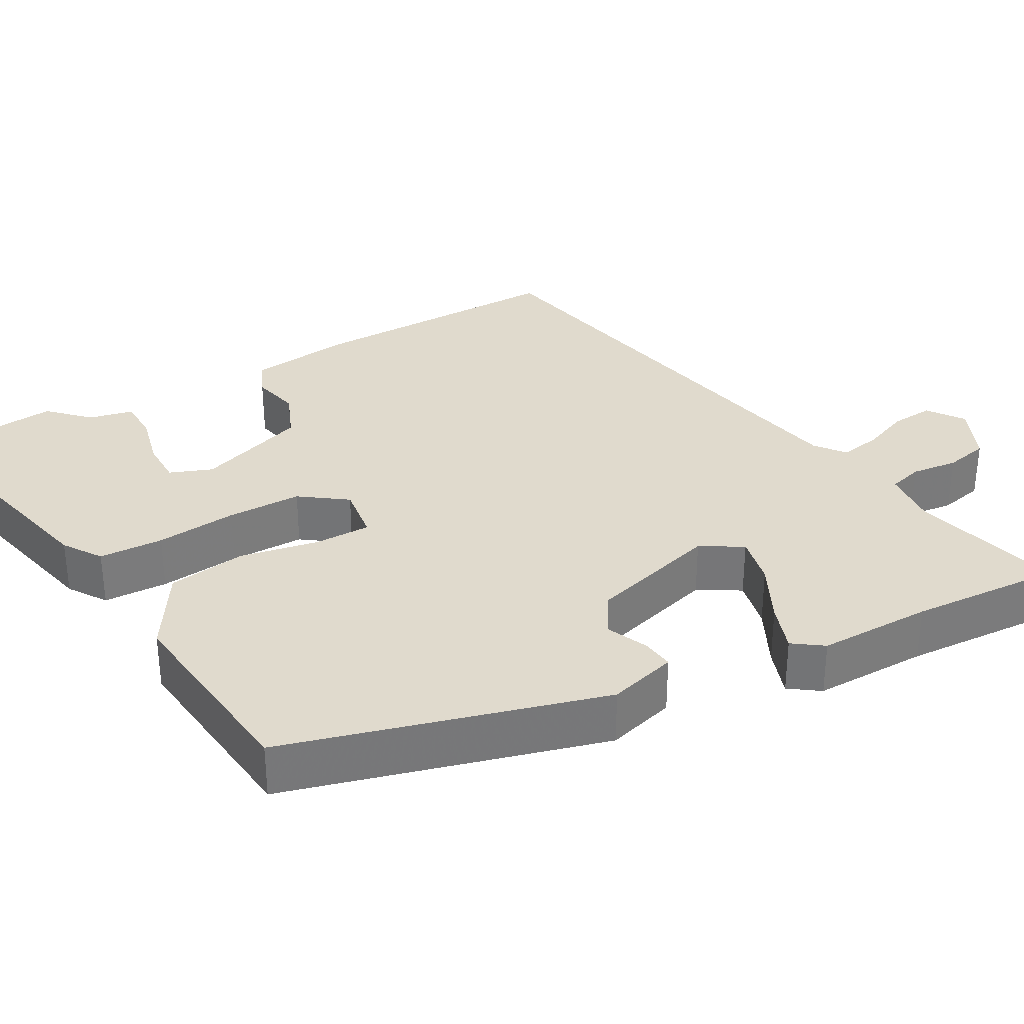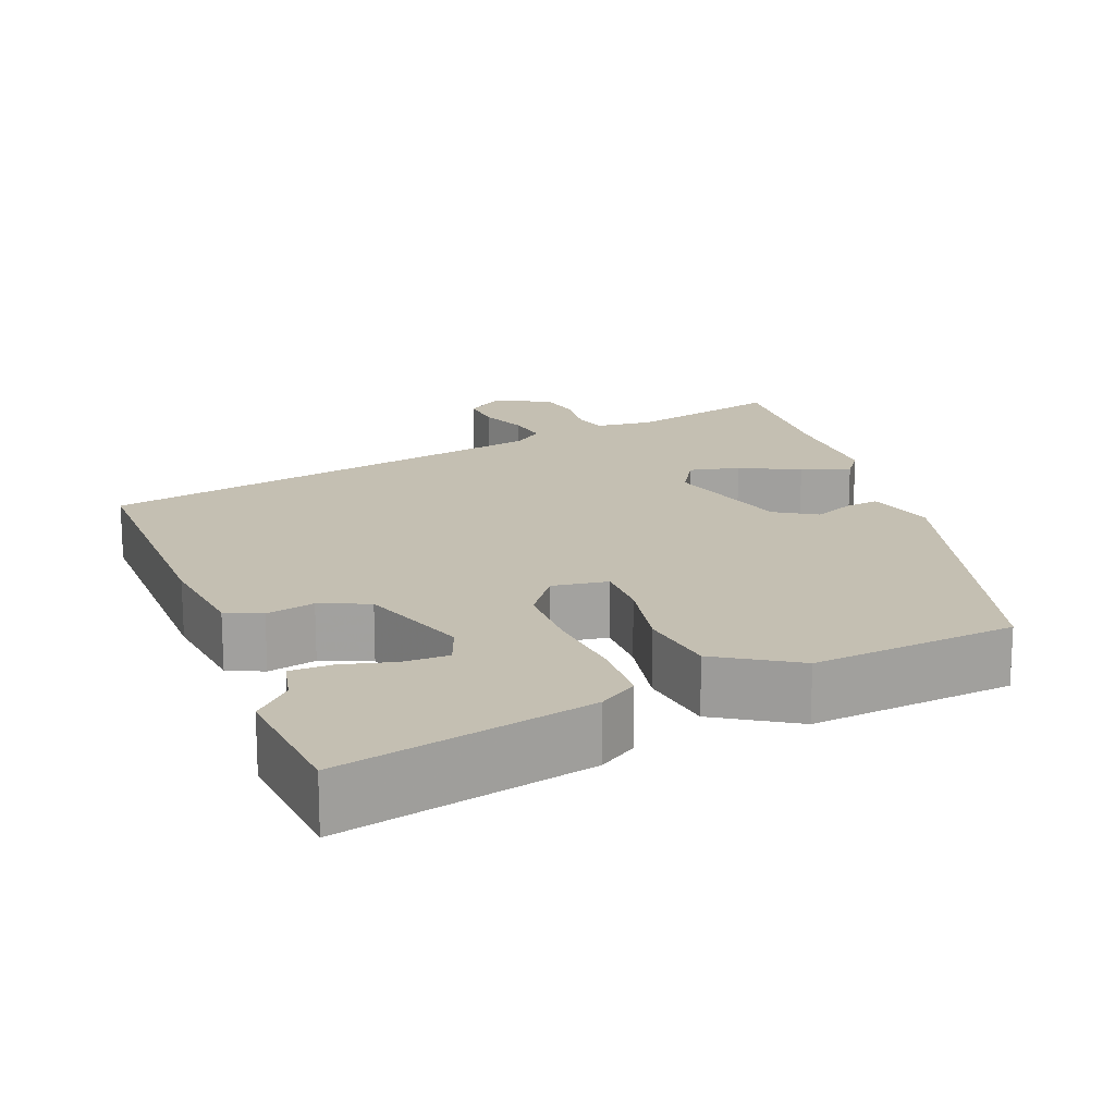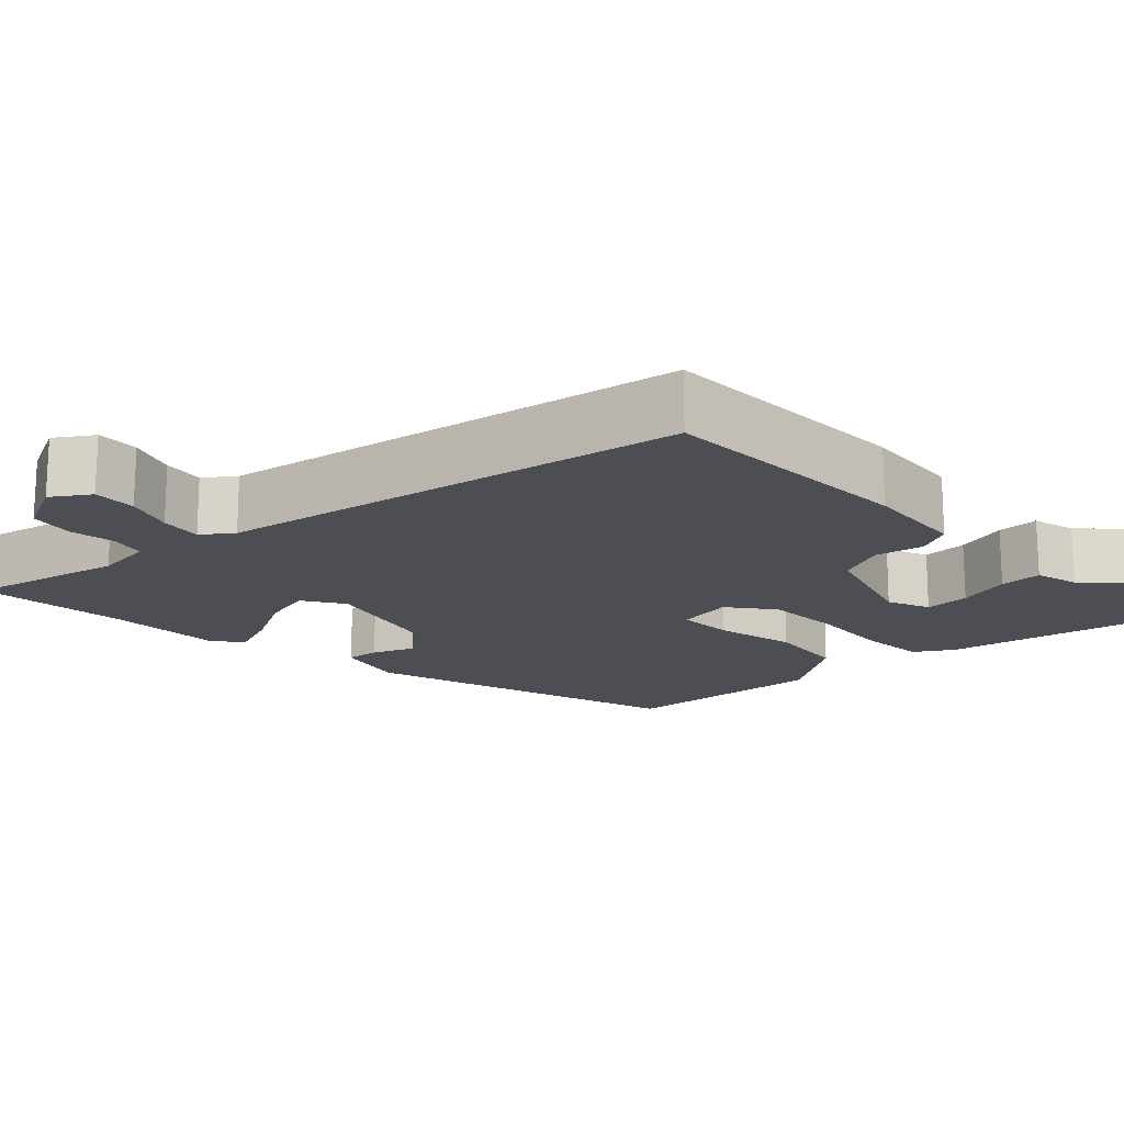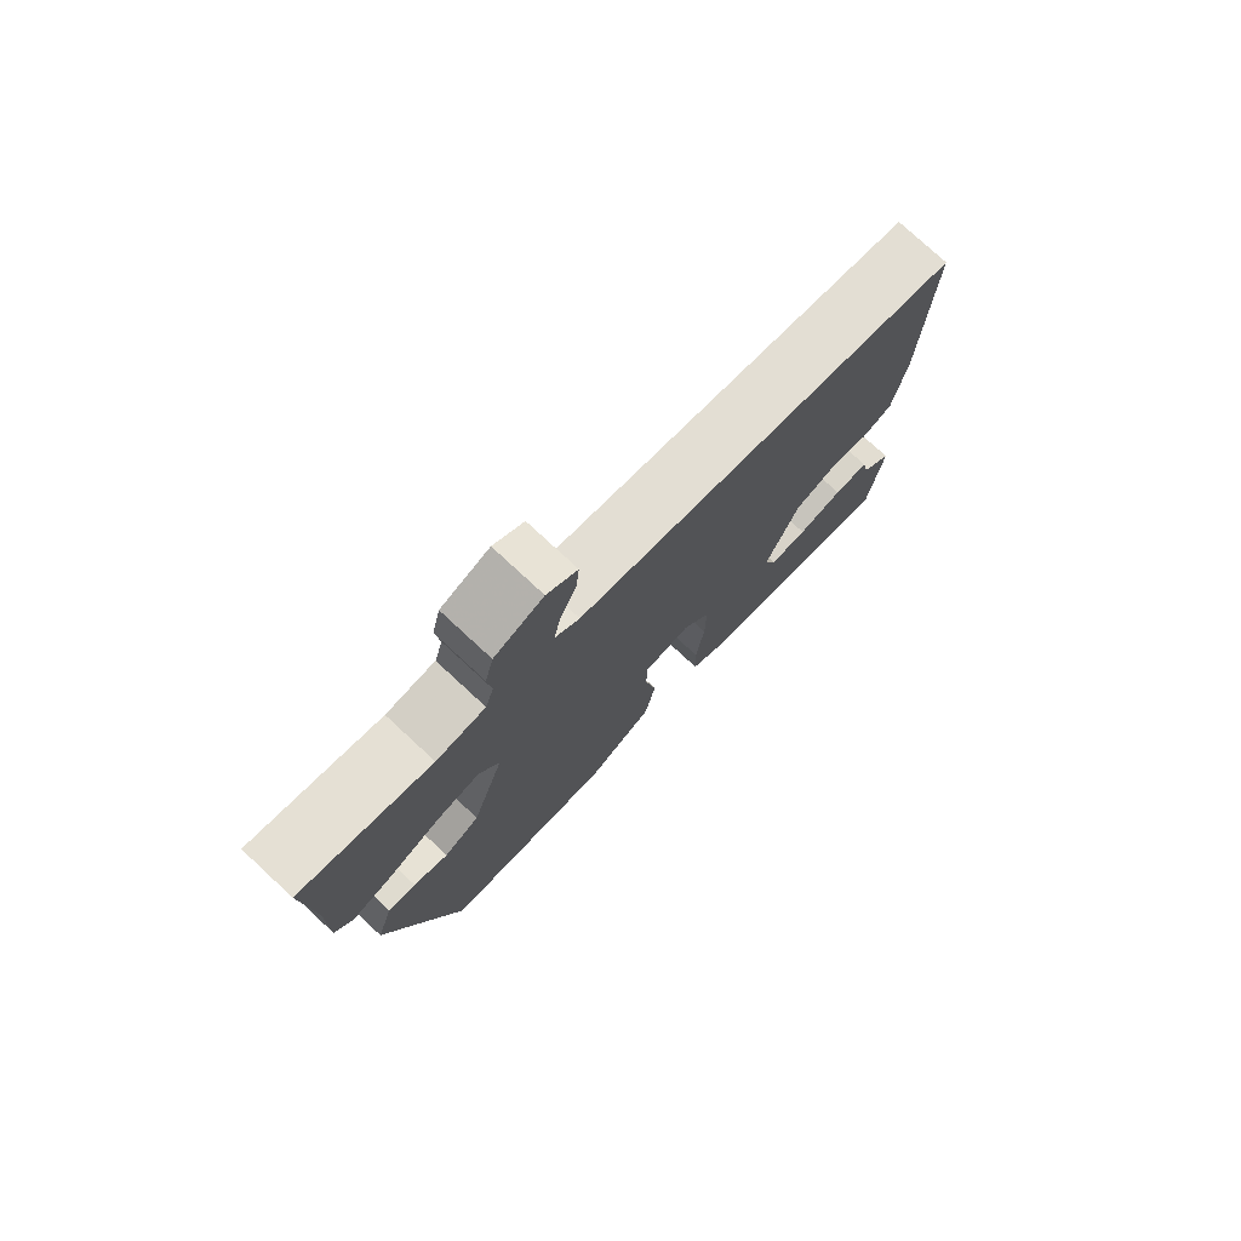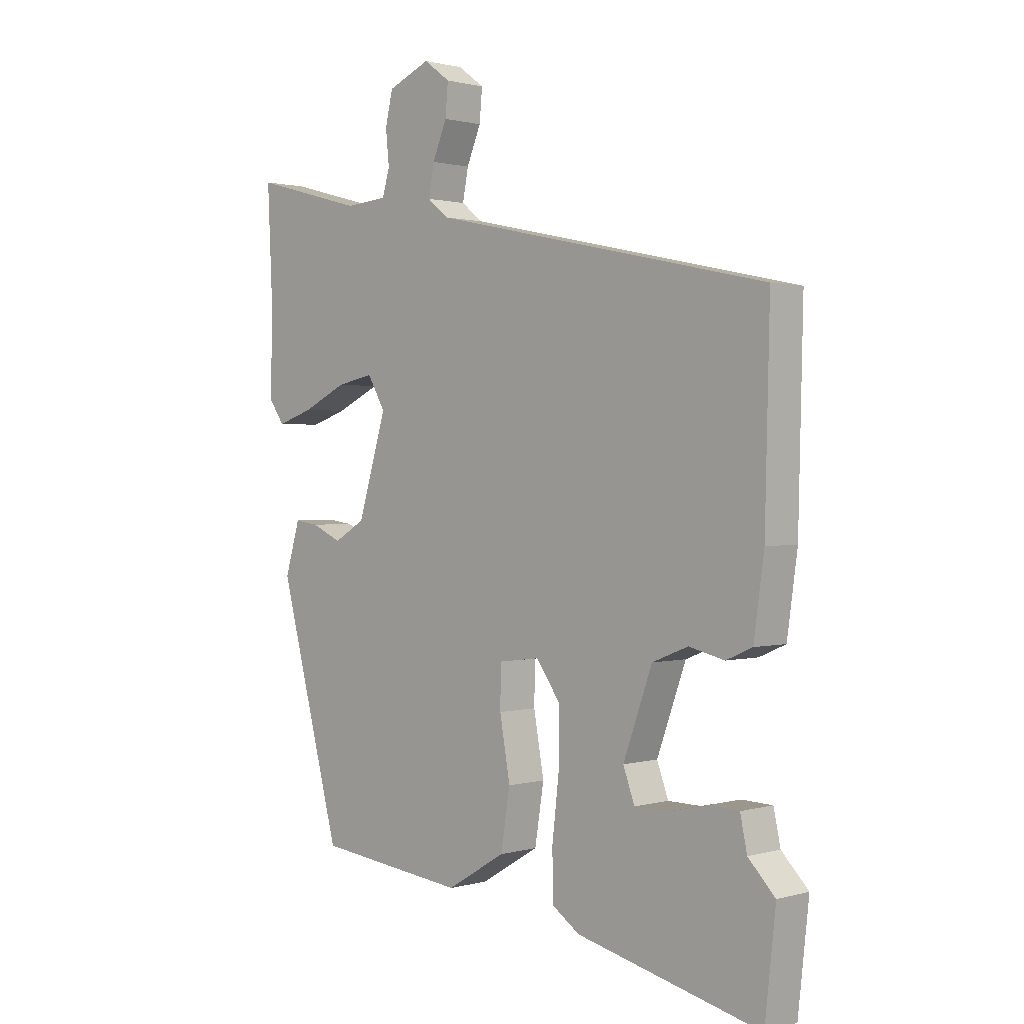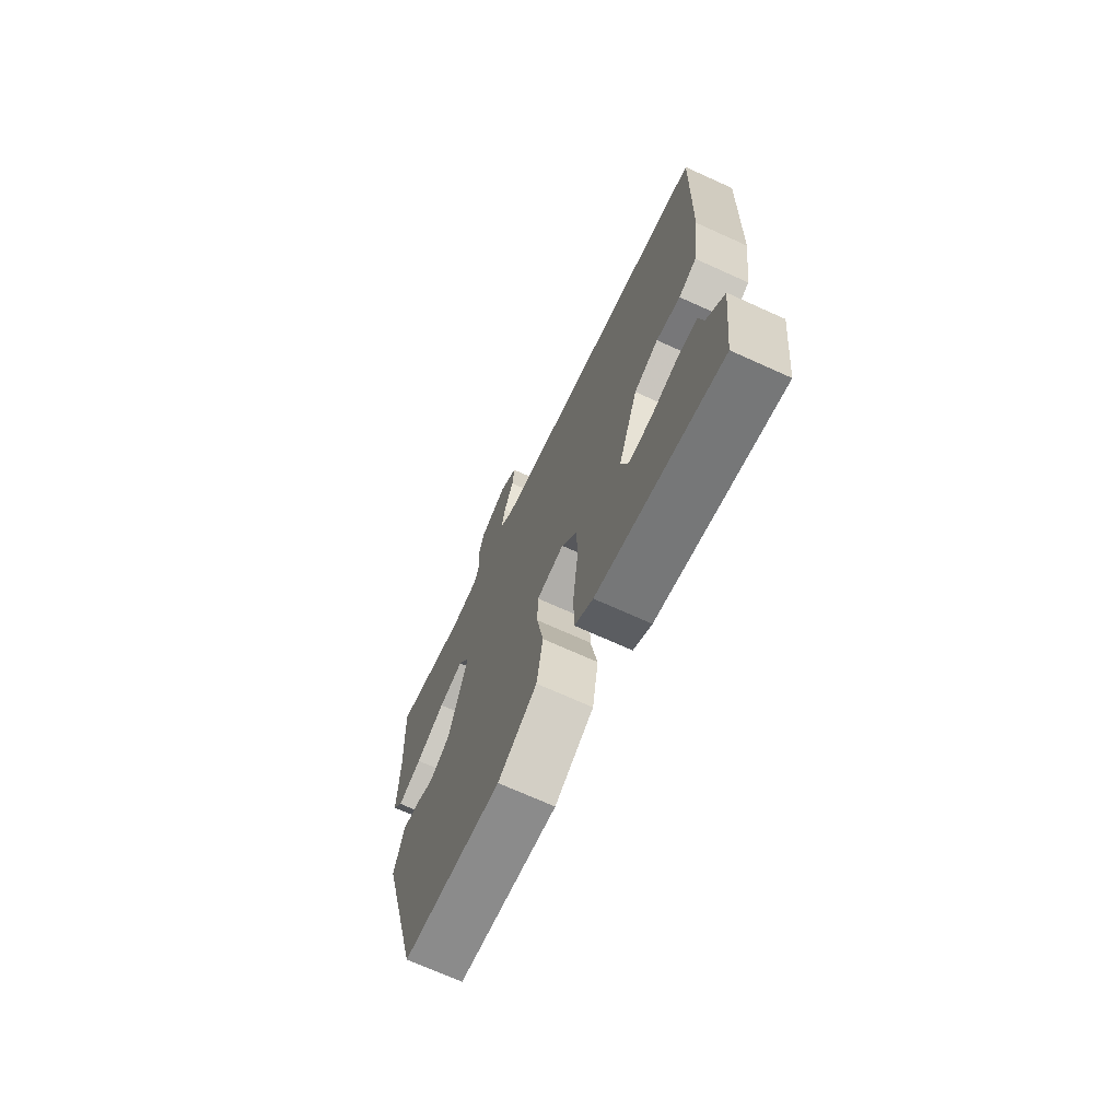
<metadata>
{"format":"obj","ext":"obj","renderer":"f3d","projection":"perspective","resolution":1024,"background":"white","views":[{"elev":33.0,"azim":-118.5,"up":"+Y"},{"elev":17.6,"azim":159.9,"up":"+Y"},{"elev":-17.3,"azim":46.1,"up":"+Y"},{"elev":77.0,"azim":-47.2,"up":"+Z"},{"elev":1.1,"azim":44.4,"up":"+Z"},{"elev":-70.4,"azim":65.6,"up":"+Z"}]}
</metadata>
<code>
v -0.494 0.07 0.367
v -0.503 0.07 0.563
v -0.308 0.07 0.51
v -0.234 0.07 0.516
v -0.221 0.07 0.56
v -0.227 0.07 0.62
v -0.214 0.07 0.676
v -0.14 0.07 0.708
v -0.094 0.07 0.674
v -0.099 0.07 0.619
v -0.124 0.07 0.559
v -0.134 0.07 0.506
v -0.097 0.07 0.476
v 0.495 0.07 0.347
v 0.487 0.07 0.012
v 0.469 0.07 -0.118
v 0.423 0.07 -0.138
v 0.361 0.07 -0.123
v 0.298 0.07 -0.148
v 0.247 0.07 -0.289
v 0.267 0.07 -0.344
v 0.325 0.07 -0.345
v 0.394 0.07 -0.329
v 0.448 0.07 -0.331
v 0.46 0.07 -0.388
v 0.507 0.07 -0.437
v 0.488 0.07 -0.611
v 0.165 0.07 -0.532
v 0.117 0.07 -0.499
v 0.115 0.07 -0.416
v 0.127 0.07 -0.311
v 0.128 0.07 -0.215
v 0.086 0.07 -0.155
v 0.014 0.07 -0.164
v 0.013 0.07 -0.236
v 0.031 0.07 -0.339
v 0.015 0.07 -0.439
v -0.088 0.07 -0.501
v -0.35 0.07 -0.47
v -0.458 0.07 -0.058
v -0.432 0.07 0.03
v -0.39 0.07 0.024
v -0.338 0.07 0
v -0.284 0.07 0.032
v -0.234 0.07 0.198
v -0.265 0.07 0.252
v -0.33 0.07 0.239
v -0.407 0.07 0.202
v -0.47 0.07 0.181
v -0.497 0.07 0.22
v -0.494 0 0.367
v -0.503 0 0.563
v -0.308 0 0.51
v -0.234 0 0.516
v -0.221 0 0.56
v -0.227 0 0.62
v -0.214 0 0.676
v -0.14 0 0.708
v -0.094 0 0.674
v -0.099 0 0.619
v -0.124 0 0.559
v -0.134 0 0.506
v -0.097 0 0.476
v 0.495 0 0.347
v 0.487 0 0.012
v 0.469 0 -0.118
v 0.423 0 -0.138
v 0.361 0 -0.123
v 0.298 0 -0.148
v 0.247 0 -0.289
v 0.267 0 -0.344
v 0.325 0 -0.345
v 0.394 0 -0.329
v 0.448 0 -0.331
v 0.46 0 -0.388
v 0.507 0 -0.437
v 0.488 0 -0.611
v 0.165 0 -0.532
v 0.117 0 -0.499
v 0.115 0 -0.416
v 0.127 0 -0.311
v 0.128 0 -0.215
v 0.086 0 -0.155
v 0.014 0 -0.164
v 0.013 0 -0.236
v 0.031 0 -0.339
v 0.015 0 -0.439
v -0.088 0 -0.501
v -0.35 0 -0.47
v -0.458 0 -0.058
v -0.432 0 0.03
v -0.39 0 0.024
v -0.338 0 0
v -0.284 0 0.032
v -0.234 0 0.198
v -0.265 0 0.252
v -0.33 0 0.239
v -0.407 0 0.202
v -0.47 0 0.181
v -0.497 0 0.22
f 49 50 1
f 48 49 1
f 47 48 1
f 1 2 3
f 47 1 3
f 46 47 3
f 45 46 3 4
f 41 42 43
f 40 41 43
f 39 40 43
f 38 39 43
f 37 38 43
f 36 37 43
f 35 36 43
f 34 35 43 44
f 33 34 44 45
f 29 30 31
f 28 29 31
f 27 28 31
f 26 27 31
f 22 23 24 25
f 21 22 25 26
f 16 17 18
f 15 16 18
f 14 15 18
f 13 14 18
f 12 13 18 19
f 9 10 11
f 8 9 11
f 7 8 11
f 6 7 11
f 5 6 11
f 5 11 12
f 12 19 20
f 5 12 20
f 4 5 20
f 45 4 20
f 33 45 20
f 21 26 31
f 32 33 20 21
f 21 31 32
f 51 100 99
f 51 99 98
f 51 98 97
f 53 52 51
f 53 51 97
f 53 97 96
f 54 53 96 95
f 93 92 91
f 93 91 90
f 93 90 89
f 93 89 88
f 93 88 87
f 93 87 86
f 93 86 85
f 94 93 85 84
f 95 94 84 83
f 81 80 79
f 81 79 78
f 81 78 77
f 81 77 76
f 75 74 73 72
f 76 75 72 71
f 68 67 66
f 68 66 65
f 68 65 64
f 68 64 63
f 69 68 63 62
f 61 60 59
f 61 59 58
f 61 58 57
f 61 57 56
f 61 56 55
f 62 61 55
f 70 69 62
f 70 62 55
f 70 55 54
f 70 54 95
f 70 95 83
f 81 76 71
f 71 70 83 82
f 82 81 71
f 1 51 52 2
f 2 52 53 3
f 3 53 54 4
f 4 54 55 5
f 5 55 56 6
f 6 56 57 7
f 7 57 58 8
f 8 58 59 9
f 9 59 60 10
f 10 60 61 11
f 11 61 62 12
f 12 62 63 13
f 13 63 64 14
f 14 64 65 15
f 15 65 66 16
f 16 66 67 17
f 17 67 68 18
f 18 68 69 19
f 19 69 70 20
f 20 70 71 21
f 21 71 72 22
f 22 72 73 23
f 23 73 74 24
f 24 74 75 25
f 25 75 76 26
f 26 76 77 27
f 27 77 78 28
f 28 78 79 29
f 29 79 80 30
f 30 80 81 31
f 31 81 82 32
f 32 82 83 33
f 33 83 84 34
f 34 84 85 35
f 35 85 86 36
f 36 86 87 37
f 37 87 88 38
f 38 88 89 39
f 39 89 90 40
f 40 90 91 41
f 41 91 92 42
f 42 92 93 43
f 43 93 94 44
f 44 94 95 45
f 45 95 96 46
f 46 96 97 47
f 47 97 98 48
f 48 98 99 49
f 49 99 100 50
f 50 100 51 1

</code>
